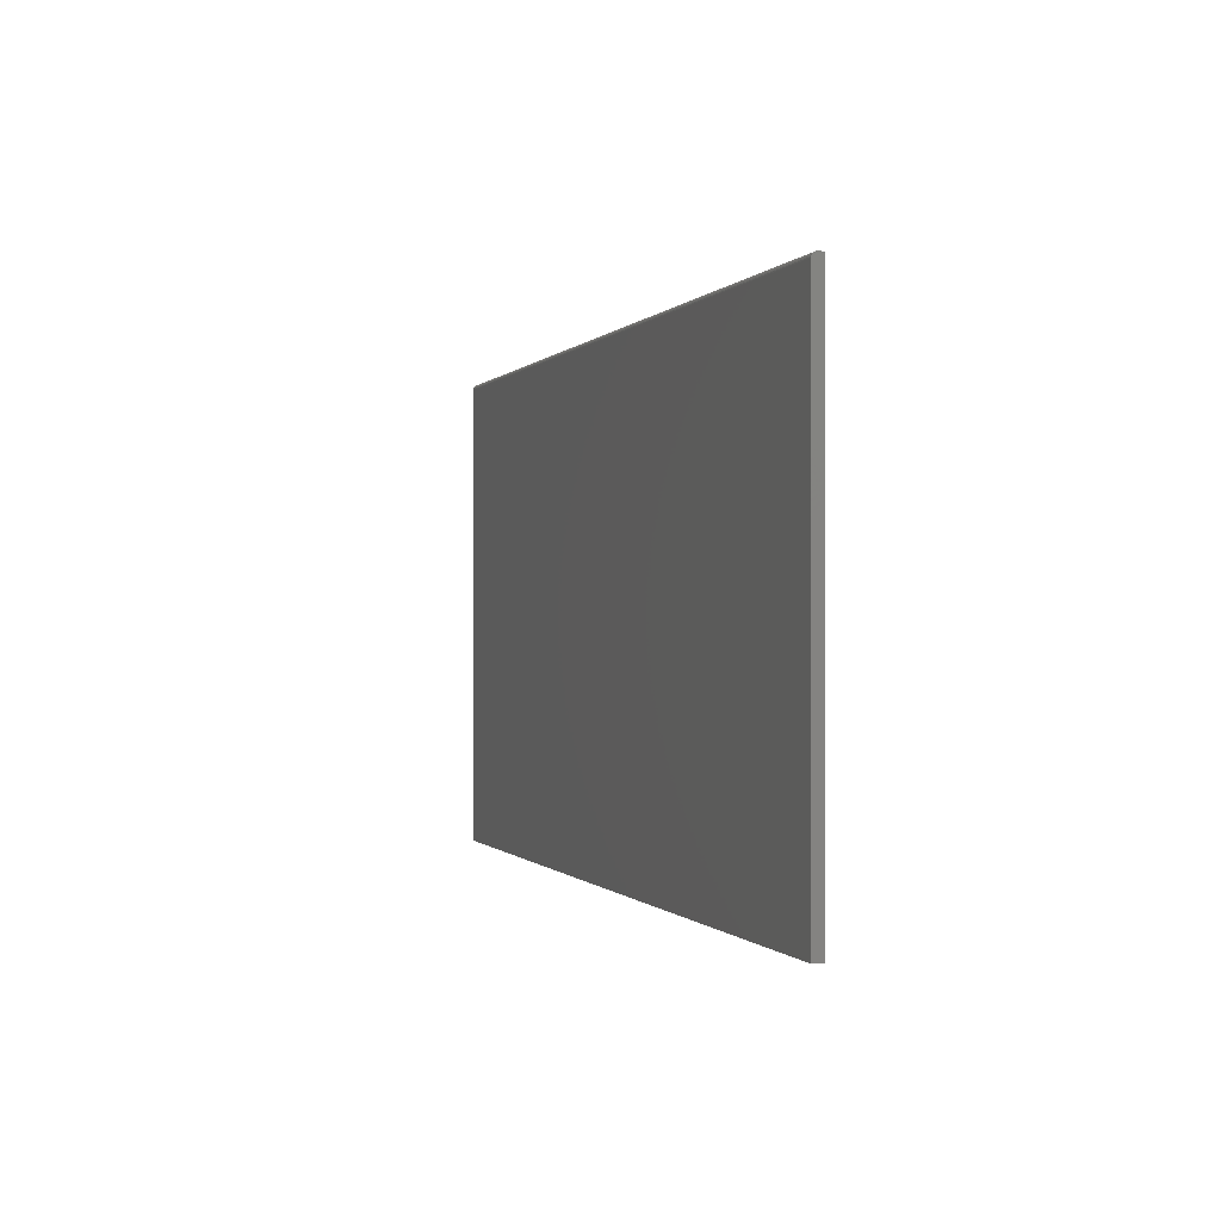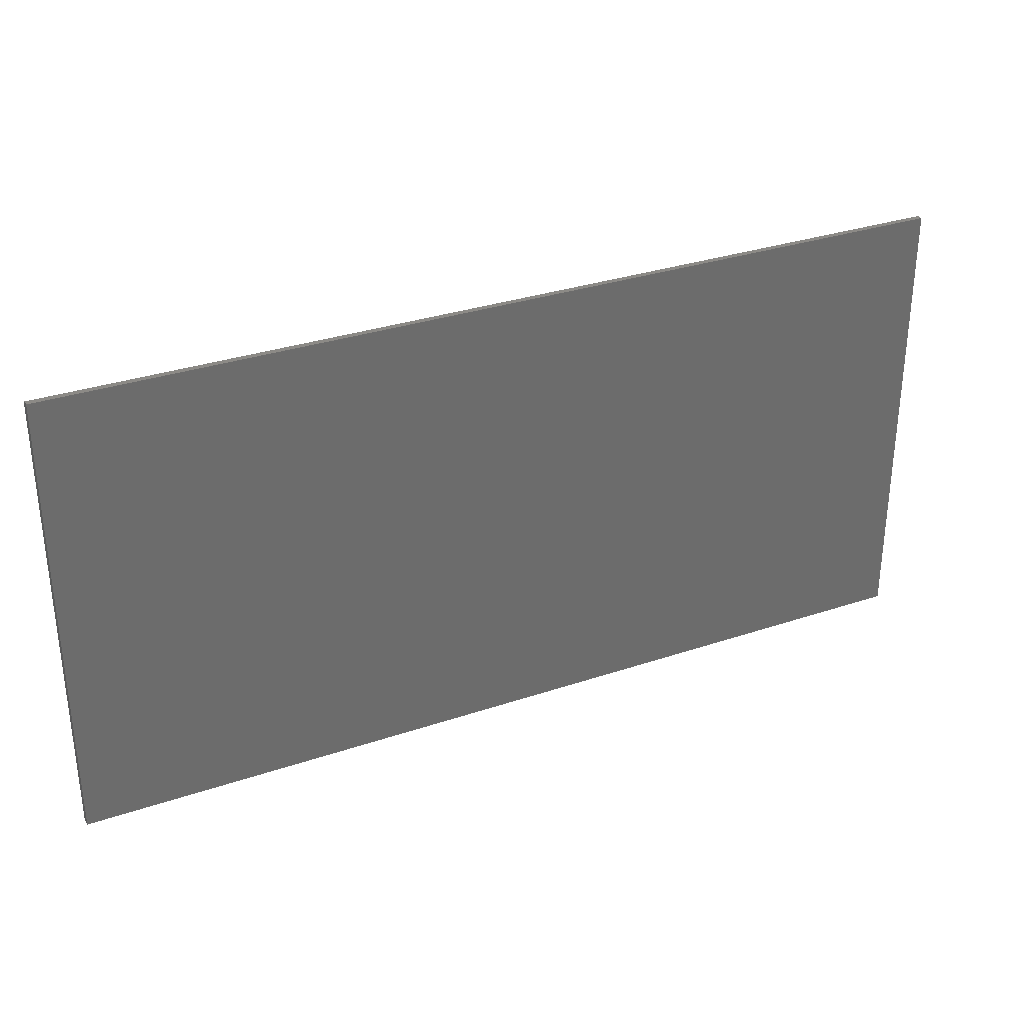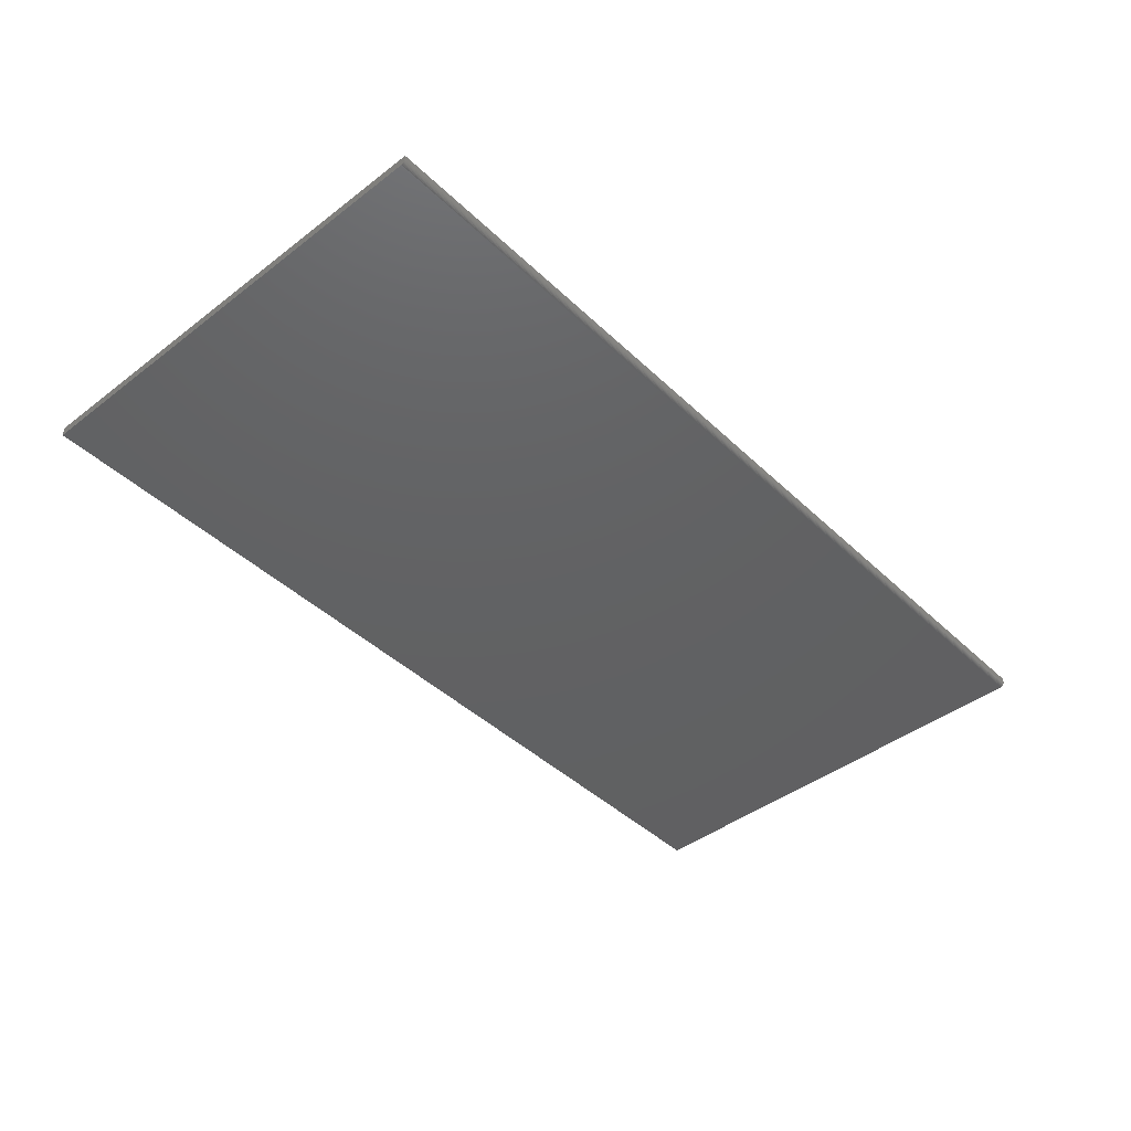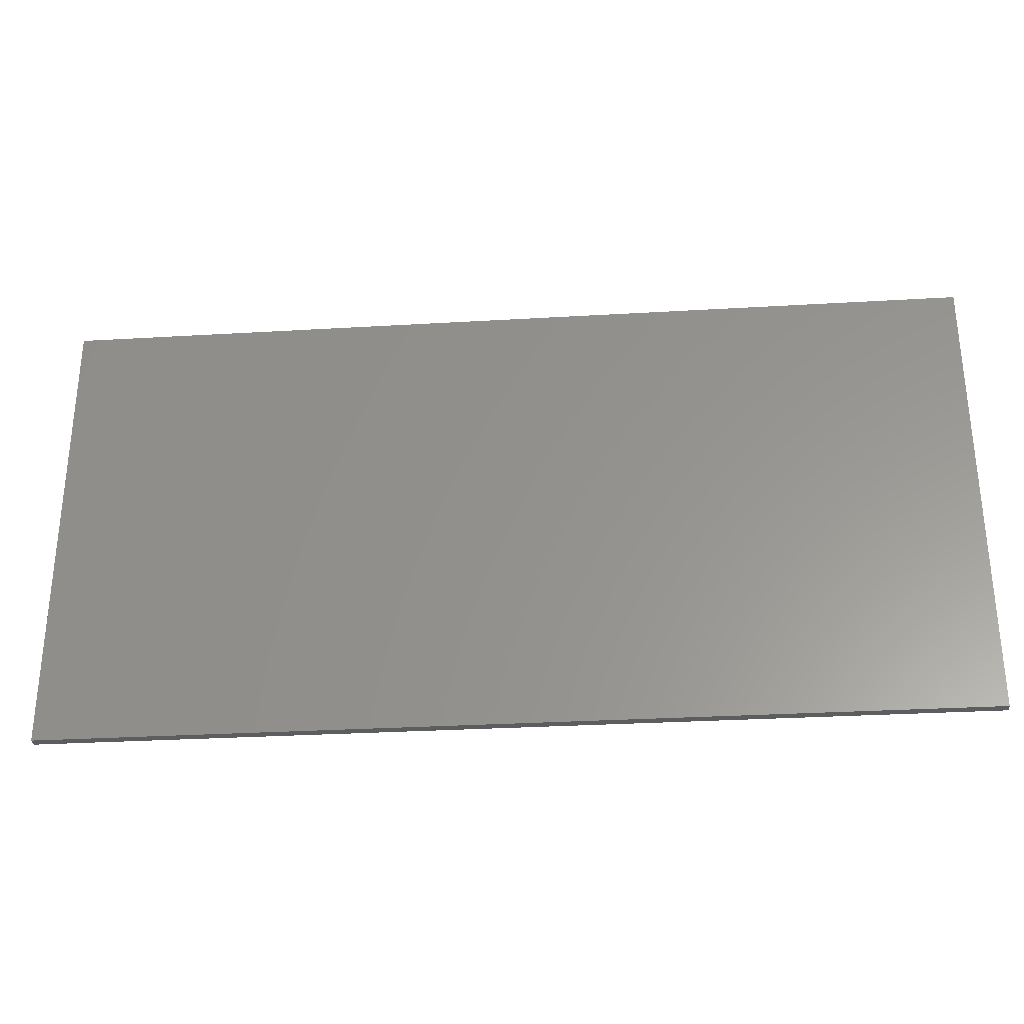
<metadata>
{"format":"stl","ext":"stl","renderer":"f3d","projection":"perspective","resolution":1024,"background":"white","views":[{"elev":-0.3,"azim":-107.1,"up":"+Y"},{"elev":31.7,"azim":-25.5,"up":"+Y"},{"elev":-43.4,"azim":132.0,"up":"+Z"},{"elev":-30.3,"azim":4.9,"up":"+Y"}]}
</metadata>
<code>
# stl→obj: 24 verts, 44 faces
v -0.75 -0.375 -0.007812
v -0.75 0.3751 -0.007812
v 0.75 -0.375 -0.007812
v 0.75 0.3751 -0.007812
v -0.75 0.3794 -0.006496
v -0.75 0.3766 -0.007662
v -0.75 0.3781 -0.007218
v -0.75 0.3816 -0.00434
v -0.75 0.3829 0.007812
v -0.75 0.3829 -1.735e-18
v -0.75 0.3827 -0.001524
v -0.75 0.3823 -0.00299
v -0.75 -0.375 0.007812
v -0.75 0.3806 -0.005524
v 0.75 0.3829 0.007812
v 0.75 0.3829 -1.735e-18
v 0.75 -0.375 0.007812
v 0.75 0.3766 -0.007662
v 0.75 0.3781 -0.007218
v 0.75 0.3794 -0.006496
v 0.75 0.3806 -0.005524
v 0.75 0.3816 -0.00434
v 0.75 0.3823 -0.00299
v 0.75 0.3827 -0.001524
f 1 2 3
f 3 2 4
f 2 5 6
f 5 7 6
f 8 9 10
f 8 10 11
f 8 11 12
f 13 9 8
f 13 8 14
f 13 14 5
f 13 5 2
f 13 2 1
f 15 16 9
f 9 16 10
f 4 17 3
f 18 19 20
f 18 20 21
f 18 21 22
f 18 22 23
f 18 23 24
f 18 24 16
f 15 17 4
f 15 4 18
f 15 18 16
f 4 2 18
f 18 2 6
f 18 6 19
f 19 6 7
f 19 7 20
f 20 7 5
f 20 5 21
f 21 5 14
f 21 14 22
f 22 14 8
f 22 8 23
f 23 8 12
f 23 12 24
f 24 12 11
f 24 11 16
f 16 11 10
f 13 17 9
f 9 17 15
f 13 1 17
f 17 1 3

</code>
